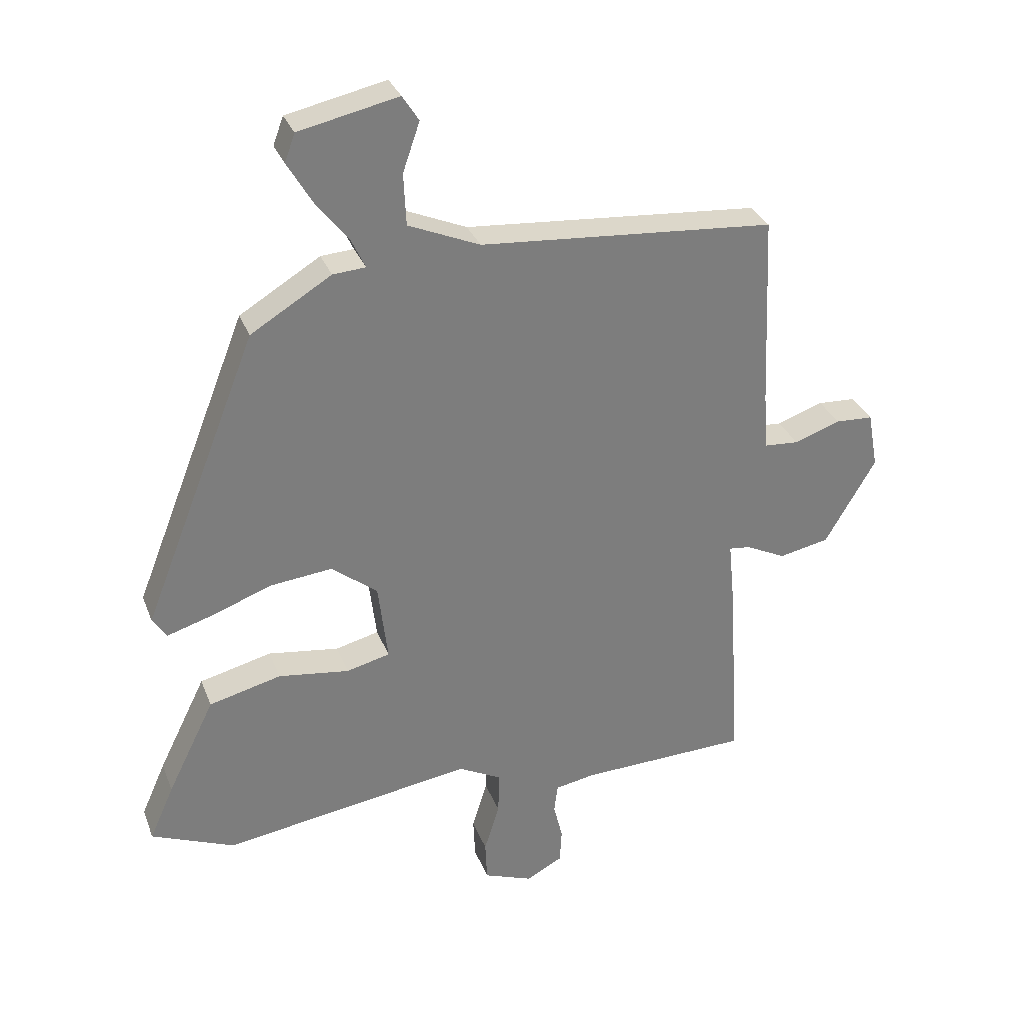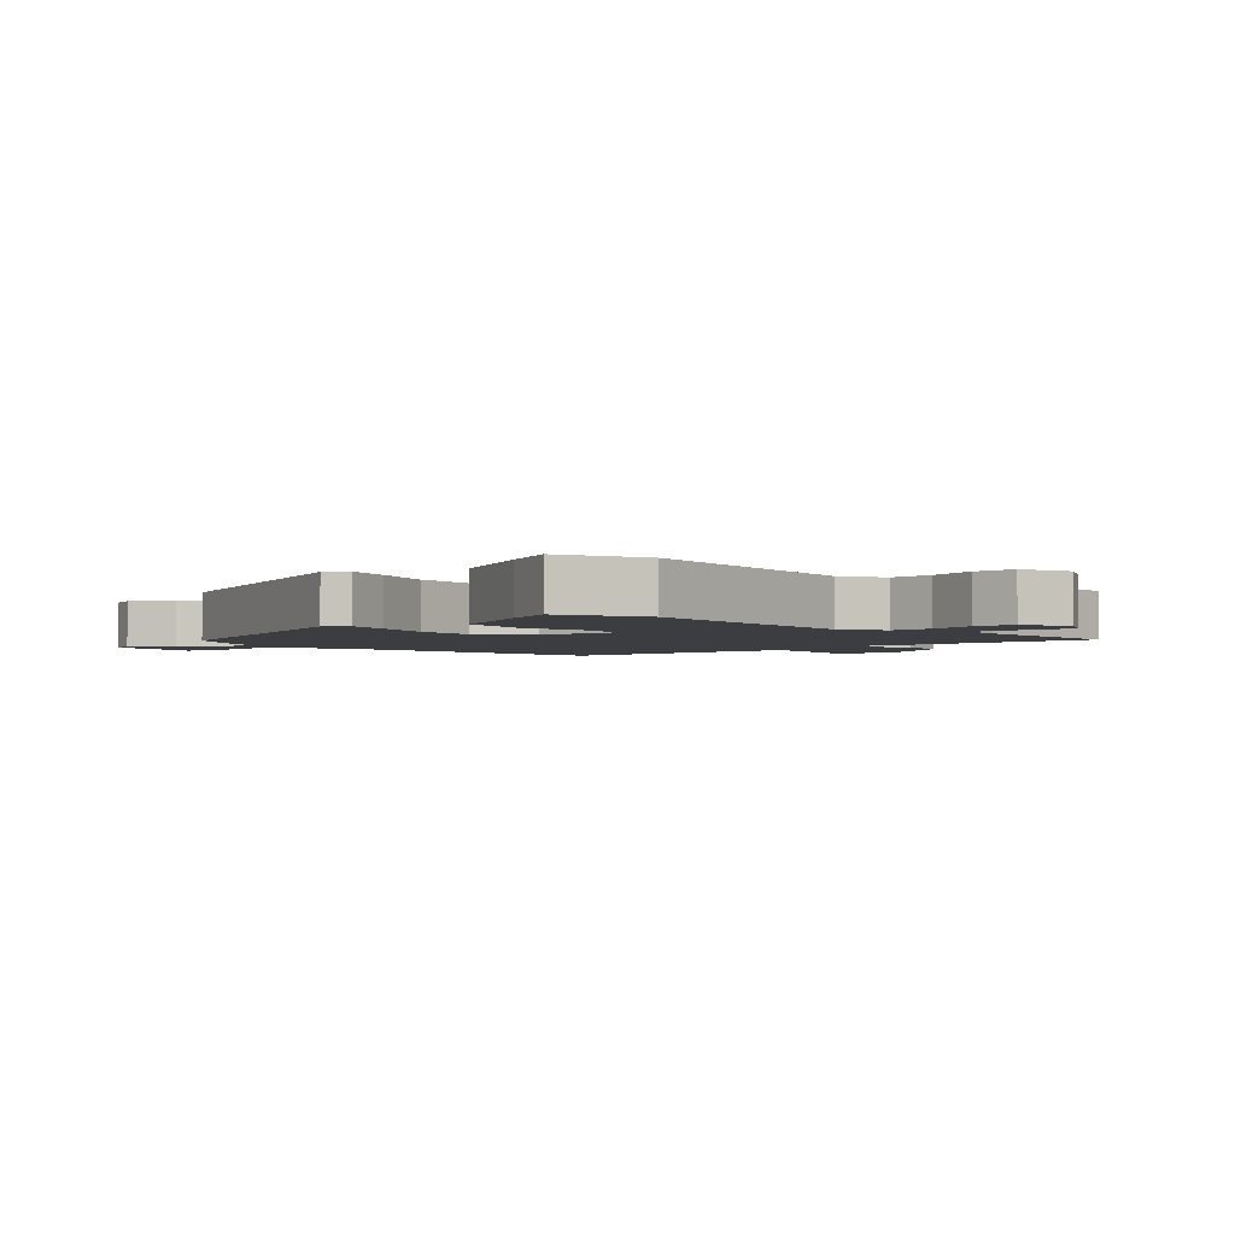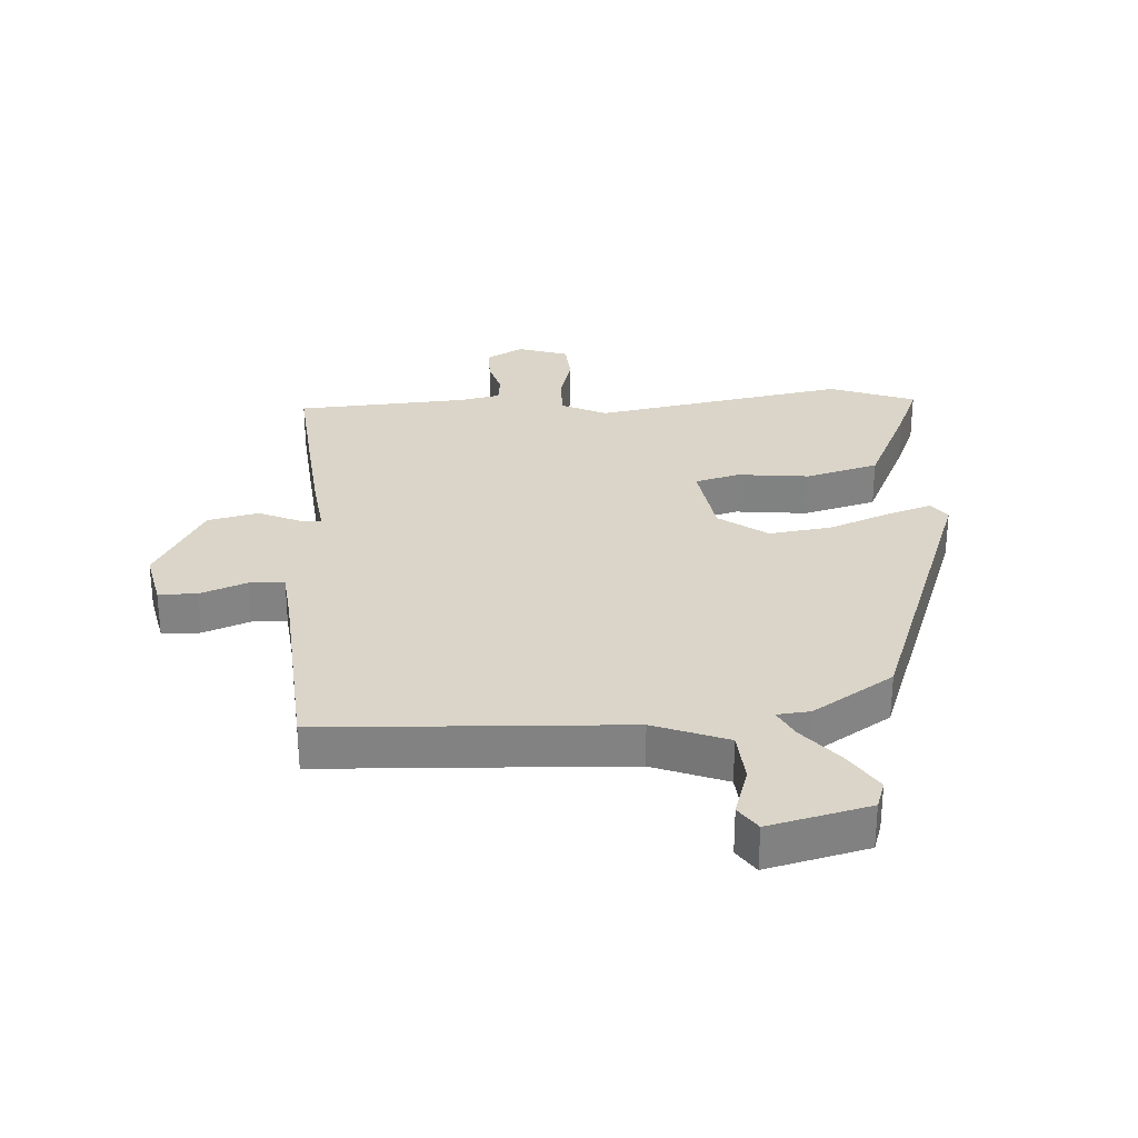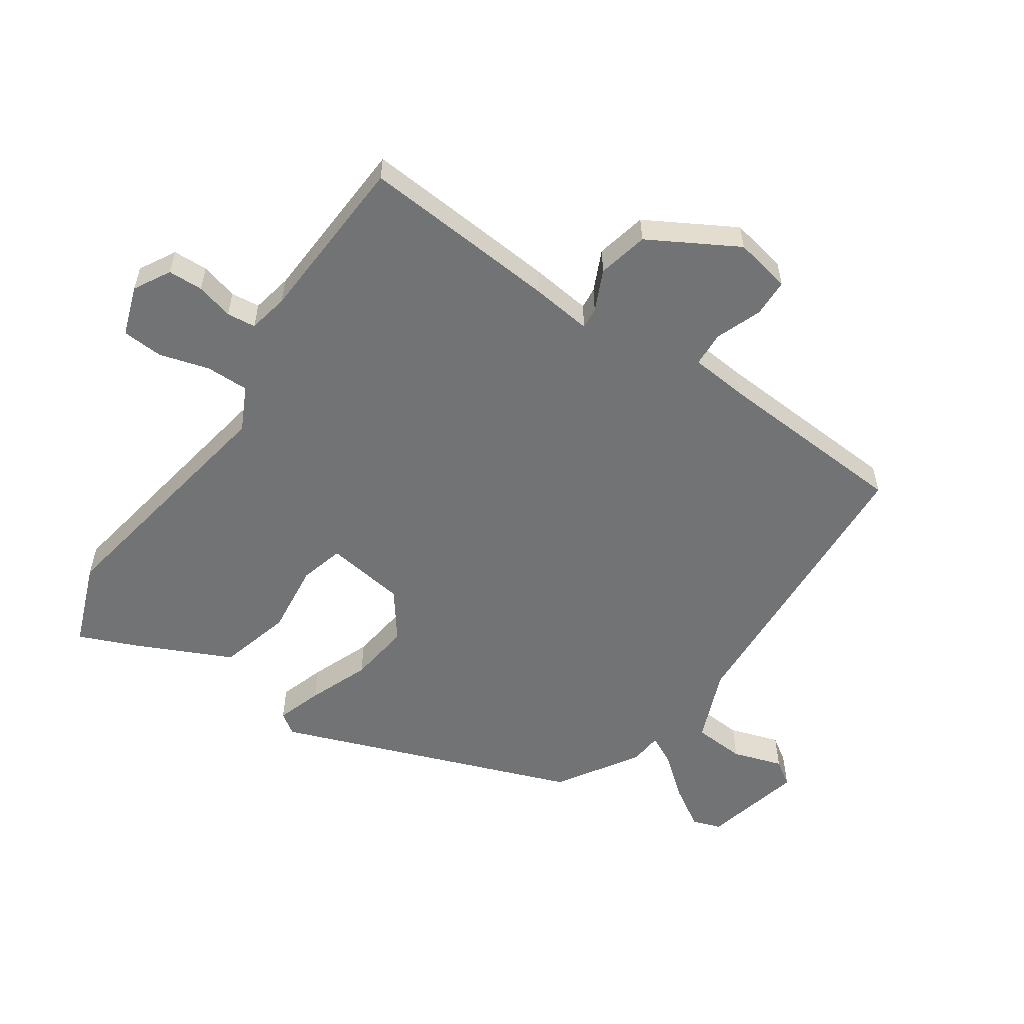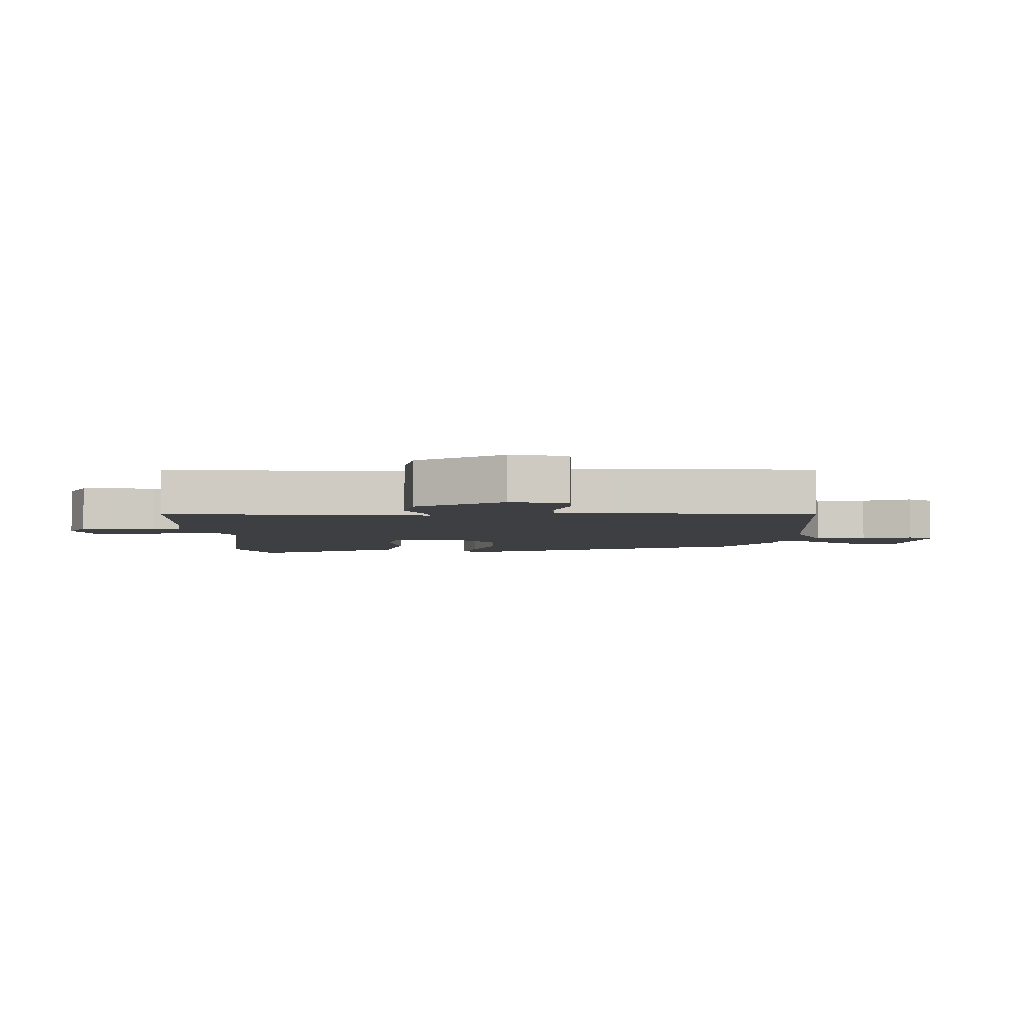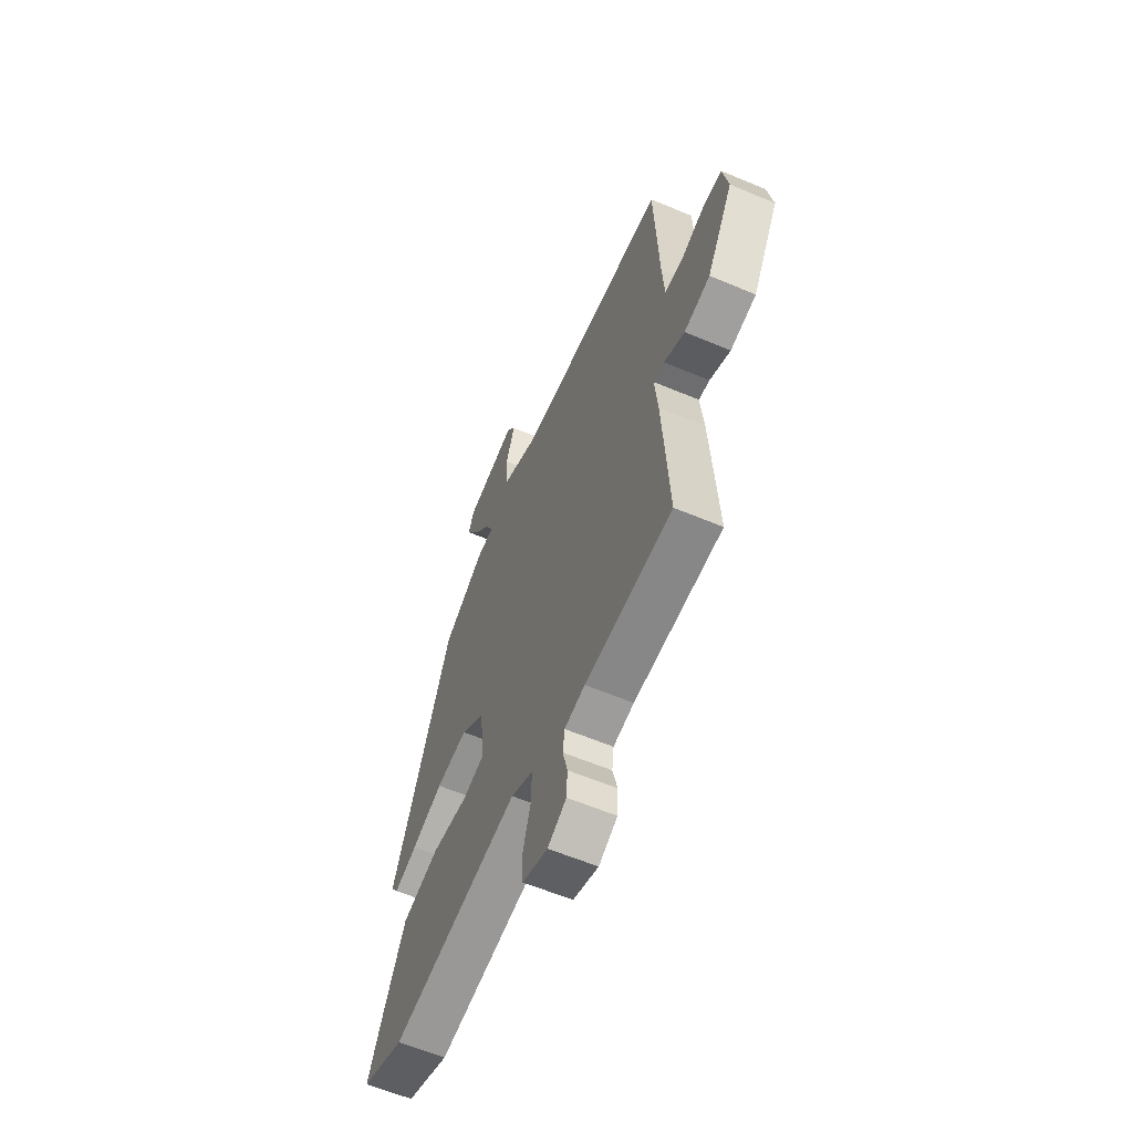
<metadata>
{"format":"obj","ext":"obj","renderer":"f3d","projection":"perspective","resolution":1024,"background":"white","views":[{"elev":31.2,"azim":161.1,"up":"+Z"},{"elev":-2.7,"azim":132.9,"up":"+Y"},{"elev":29.4,"azim":-5.1,"up":"+Y"},{"elev":-55.9,"azim":-125.4,"up":"+Y"},{"elev":-4.3,"azim":-90.1,"up":"+Y"},{"elev":-60.4,"azim":-113.3,"up":"+Z"}]}
</metadata>
<code>
v -0.502 0.07 -0.528
v -0.492 0.07 -0.362
v -0.482 0.07 -0.206
v -0.472 0.07 -0.105
v -0.507 0.07 -0.109
v -0.573 0.07 -0.141
v -0.656 0.07 -0.124
v -0.74 0.07 0.018
v -0.723 0.07 0.111
v -0.661 0.07 0.114
v -0.585 0.07 0.087
v -0.528 0.07 0.091
v -0.521 0.07 0.185
v -0.507 0.07 0.504
v -0.019 0.07 0.541
v 0.099 0.07 0.591
v 0.103 0.07 0.676
v 0.075 0.07 0.757
v 0.102 0.07 0.799
v 0.266 0.07 0.763
v 0.283 0.07 0.717
v 0.242 0.07 0.648
v 0.188 0.07 0.579
v 0.165 0.07 0.531
v 0.219 0.07 0.527
v 0.352 0.07 0.446
v 0.542 0.07 -0.035
v 0.519 0.07 -0.07
v 0.444 0.07 -0.047
v 0.344 0.07 -0.01
v 0.242 0.07 0.001
v 0.166 0.07 -0.058
v 0.15 0.07 -0.189
v 0.222 0.07 -0.207
v 0.339 0.07 -0.191
v 0.458 0.07 -0.221
v 0.536 0.07 -0.379
v 0.576 0.07 -0.469
v 0.439 0.07 -0.525
v 0.025 0.07 -0.462
v -0.046 0.07 -0.499
v -0.044 0.07 -0.569
v -0.019 0.07 -0.65
v -0.022 0.07 -0.717
v -0.103 0.07 -0.747
v -0.163 0.07 -0.715
v -0.166 0.07 -0.658
v -0.151 0.07 -0.597
v -0.157 0.07 -0.55
v -0.223 0.07 -0.538
v -0.502 0 -0.528
v -0.492 0 -0.362
v -0.482 0 -0.206
v -0.472 0 -0.105
v -0.507 0 -0.109
v -0.573 0 -0.141
v -0.656 0 -0.124
v -0.74 0 0.018
v -0.723 0 0.111
v -0.661 0 0.114
v -0.585 0 0.087
v -0.528 0 0.091
v -0.521 0 0.185
v -0.507 0 0.504
v -0.019 0 0.541
v 0.099 0 0.591
v 0.103 0 0.676
v 0.075 0 0.757
v 0.102 0 0.799
v 0.266 0 0.763
v 0.283 0 0.717
v 0.242 0 0.648
v 0.188 0 0.579
v 0.165 0 0.531
v 0.219 0 0.527
v 0.352 0 0.446
v 0.542 0 -0.035
v 0.519 0 -0.07
v 0.444 0 -0.047
v 0.344 0 -0.01
v 0.242 0 0.001
v 0.166 0 -0.058
v 0.15 0 -0.189
v 0.222 0 -0.207
v 0.339 0 -0.191
v 0.458 0 -0.221
v 0.536 0 -0.379
v 0.576 0 -0.469
v 0.439 0 -0.525
v 0.025 0 -0.462
v -0.046 0 -0.499
v -0.044 0 -0.569
v -0.019 0 -0.65
v -0.022 0 -0.717
v -0.103 0 -0.747
v -0.163 0 -0.715
v -0.166 0 -0.658
v -0.151 0 -0.597
v -0.157 0 -0.55
v -0.223 0 -0.538
f 45 46 47 48
f 45 48 49
f 42 43 44 45
f 41 42 45 49
f 40 41 49 50
f 38 39 40
f 37 38 40
f 34 35 36 37
f 33 34 37 40
f 32 33 40 50
f 27 28 29 30
f 25 26 27 30
f 24 25 30 31
f 20 21 22 23
f 20 23 24
f 17 18 19 20
f 16 17 20 24
f 15 16 24 31
f 13 14 15 31
f 8 9 10 11
f 8 11 12
f 5 6 7 8
f 4 5 8 12
f 1 2 3 4
f 32 50 1 4
f 13 31 32
f 4 12 13 32
f 98 97 96 95
f 99 98 95
f 95 94 93 92
f 99 95 92 91
f 100 99 91 90
f 90 89 88
f 90 88 87
f 87 86 85 84
f 90 87 84 83
f 100 90 83 82
f 80 79 78 77
f 80 77 76 75
f 81 80 75 74
f 73 72 71 70
f 74 73 70
f 70 69 68 67
f 74 70 67 66
f 81 74 66 65
f 81 65 64 63
f 61 60 59 58
f 62 61 58
f 58 57 56 55
f 62 58 55 54
f 54 53 52 51
f 54 51 100 82
f 82 81 63
f 82 63 62 54
f 1 51 52 2
f 2 52 53 3
f 3 53 54 4
f 4 54 55 5
f 5 55 56 6
f 6 56 57 7
f 7 57 58 8
f 8 58 59 9
f 9 59 60 10
f 10 60 61 11
f 11 61 62 12
f 12 62 63 13
f 13 63 64 14
f 14 64 65 15
f 15 65 66 16
f 16 66 67 17
f 17 67 68 18
f 18 68 69 19
f 19 69 70 20
f 20 70 71 21
f 21 71 72 22
f 22 72 73 23
f 23 73 74 24
f 24 74 75 25
f 25 75 76 26
f 26 76 77 27
f 27 77 78 28
f 28 78 79 29
f 29 79 80 30
f 30 80 81 31
f 31 81 82 32
f 32 82 83 33
f 33 83 84 34
f 34 84 85 35
f 35 85 86 36
f 36 86 87 37
f 37 87 88 38
f 38 88 89 39
f 39 89 90 40
f 40 90 91 41
f 41 91 92 42
f 42 92 93 43
f 43 93 94 44
f 44 94 95 45
f 45 95 96 46
f 46 96 97 47
f 47 97 98 48
f 48 98 99 49
f 49 99 100 50
f 50 100 51 1

</code>
